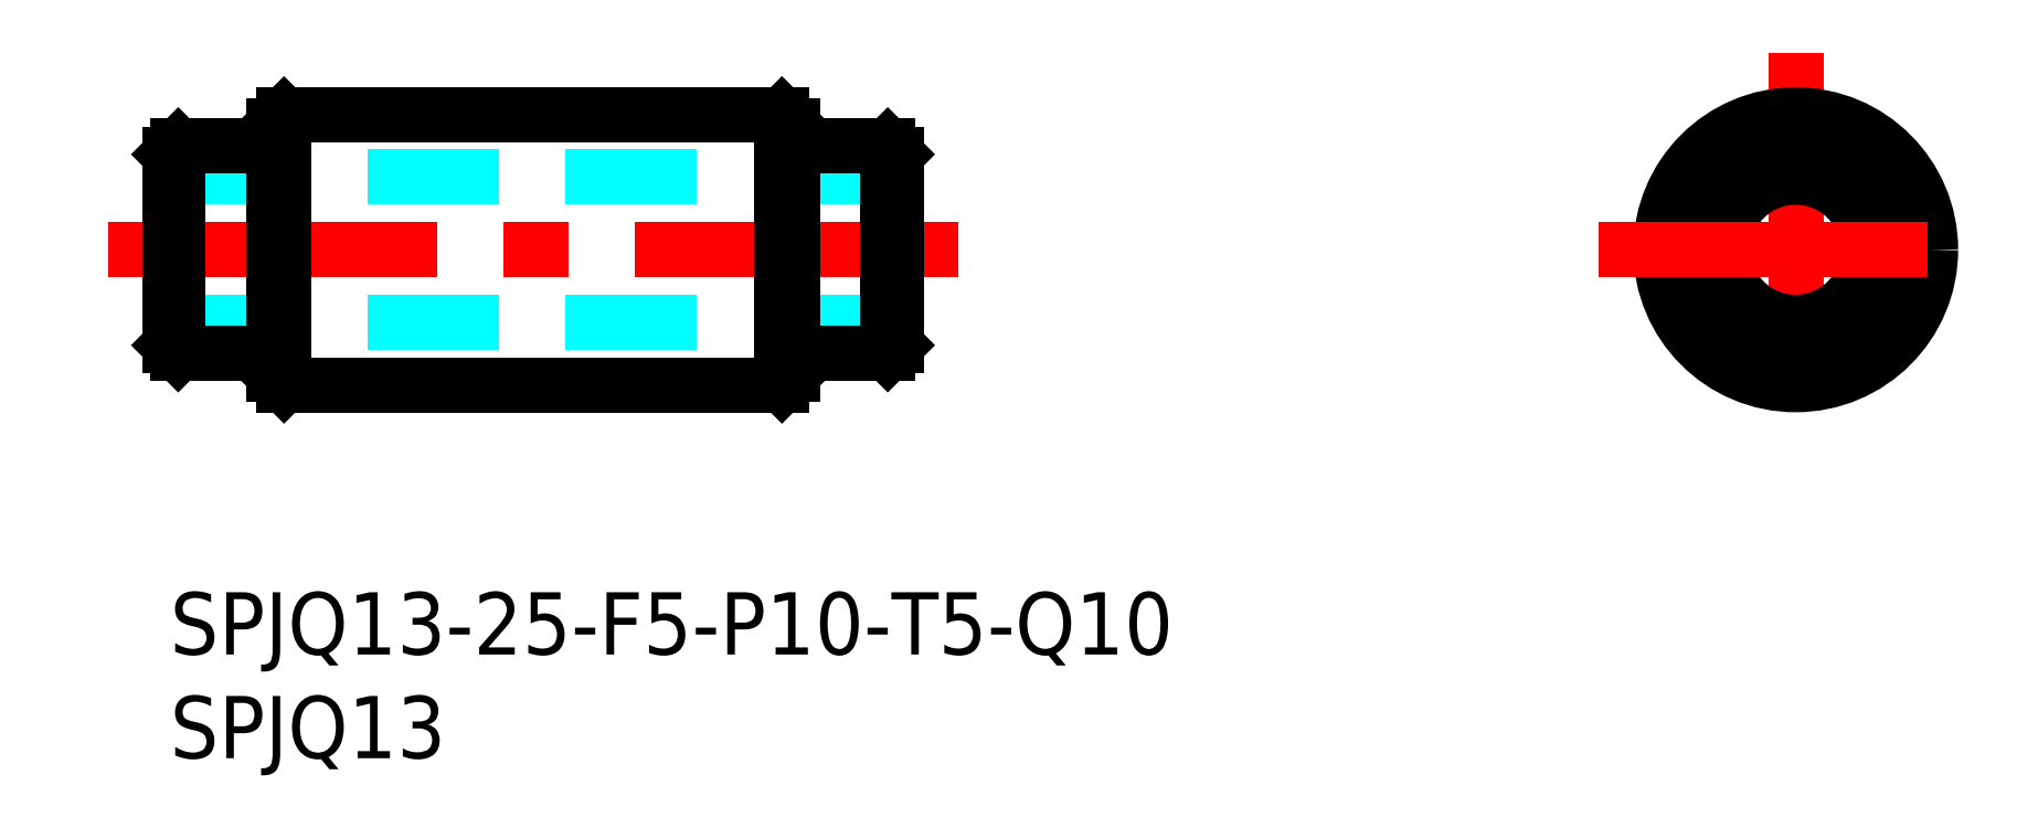
<metadata>
{"format":"dxf","ext":"dxf","renderer":"ezdxf+matplotlib","layout":"modelspace","background":"white","min_lineweight":24,"dpi":150}
</metadata>
<code>
0
SECTION
2
ENTITIES
0
INSERT
8
MSM_CONTINUOUS
2
*U6
10
0
20
0
30
0
0
INSERT
8
MSM_CONTINUOUS
2
*U7
10
0
20
0
30
0
0
LINE
8
MSM_CENTER
10
-3
20
16.51
30
0
11
38
21
16.51
31
0
0
LINE
8
MSM_DASHED
10
3.6e-14
20
20.01
30
0
11
35
21
20.01
31
0
0
LINE
8
MSM_DASHED
10
-6.35e-14
20
13.01
30
0
11
35
21
13.01
31
0
0
LINE
8
MSM_CONTINUOUS
10
5.5
20
10
30
0
11
29.5
21
10
31
0
0
LINE
8
MSM_CONTINUOUS
10
5.5
20
23
30
0
11
29.5
21
23
31
0
0
LINE
8
MSM_CONTINUOUS
10
3.71e-14
20
21.11
30
0
11
-6.46e-14
21
11.91
31
0
0
LINE
8
MSM_CONTINUOUS
10
5.5
20
23
30
0
11
5.5
21
10
31
0
0
LINE
8
MSM_CONTINUOUS
10
5
20
22.5
30
0
11
5
21
10.5
31
0
0
LINE
8
MSM_CONTINUOUS
10
5
20
10.5
30
0
11
5.5
21
10
31
0
0
LINE
8
MSM_CONTINUOUS
10
0.4
20
11.51
30
0
11
4.7
21
11.51
31
0
0
ARC
8
MSM_CONTINUOUS
10
4.7
20
11.21
30
0
40
0.3
50
0
51
90
0
LINE
8
MSM_CONTINUOUS
10
5
20
22.5
30
0
11
5.5
21
23
31
0
0
LINE
8
MSM_CONTINUOUS
10
0.4
20
21.51
30
0
11
4.7
21
21.51
31
0
0
ARC
8
MSM_CONTINUOUS
10
4.7
20
21.81
30
0
40
0.3
50
270
51
0
0
LINE
8
MSM_CENTER
10
78.36
20
26.01
30
0
11
78.36
21
7.007
31
0
0
CIRCLE
8
MSM_CONTINUOUS
10
78.36
20
16.51
30
0
40
5
0
CIRCLE
8
MSM_CONTINUOUS
10
78.36
20
16.51
30
0
40
3.5
0
CIRCLE
8
MSM_CONTINUOUS
10
78.36
20
16.51
30
0
40
6.5
0
LINE
8
MSM_CONTINUOUS
10
29.5
20
23
30
0
11
29.5
21
10
31
0
0
LINE
8
MSM_CONTINUOUS
10
30
20
22.5
30
0
11
30
21
10.5
31
0
0
LINE
8
MSM_CENTER
10
68.86
20
16.51
30
0
11
87.86
21
16.51
31
0
0
LINE
8
MSM_CONTINUOUS
10
29.5
20
10
30
0
11
30
21
10.5
31
0
0
LINE
8
MSM_CONTINUOUS
10
34.6
20
11.51
30
0
11
30.3
21
11.51
31
0
0
ARC
8
MSM_CONTINUOUS
10
30.3
20
11.21
30
0
40
0.3
50
90
51
180
0
LINE
8
MSM_CONTINUOUS
10
34.6
20
21.51
30
0
11
30.3
21
21.51
31
0
0
LINE
8
MSM_CONTINUOUS
10
30
20
22.5
30
0
11
29.5
21
23
31
0
0
ARC
8
MSM_CONTINUOUS
10
30.3
20
21.81
30
0
40
0.3
50
180
51
270
0
LINE
8
MSM_CONTINUOUS
10
0.4
20
21.51
30
0
11
3.72e-14
21
21.11
31
0
0
LINE
8
MSM_CONTINUOUS
10
0.4
20
11.51
30
0
11
3.72e-14
21
11.91
31
0
0
LINE
8
MSM_CONTINUOUS
10
0.4
20
21.51
30
0
11
0.4
21
11.51
31
0
0
LINE
8
MSM_CONTINUOUS
10
34.6
20
21.51
30
0
11
35
21
21.11
31
0
0
LINE
8
MSM_CONTINUOUS
10
35
20
21.11
30
0
11
35
21
11.91
31
0
0
LINE
8
MSM_CONTINUOUS
10
34.6
20
11.51
30
0
11
35
21
11.91
31
0
0
LINE
8
MSM_CONTINUOUS
10
34.6
20
21.51
30
0
11
34.6
21
11.51
31
0
0
ENDSEC
0
EOF

</code>
